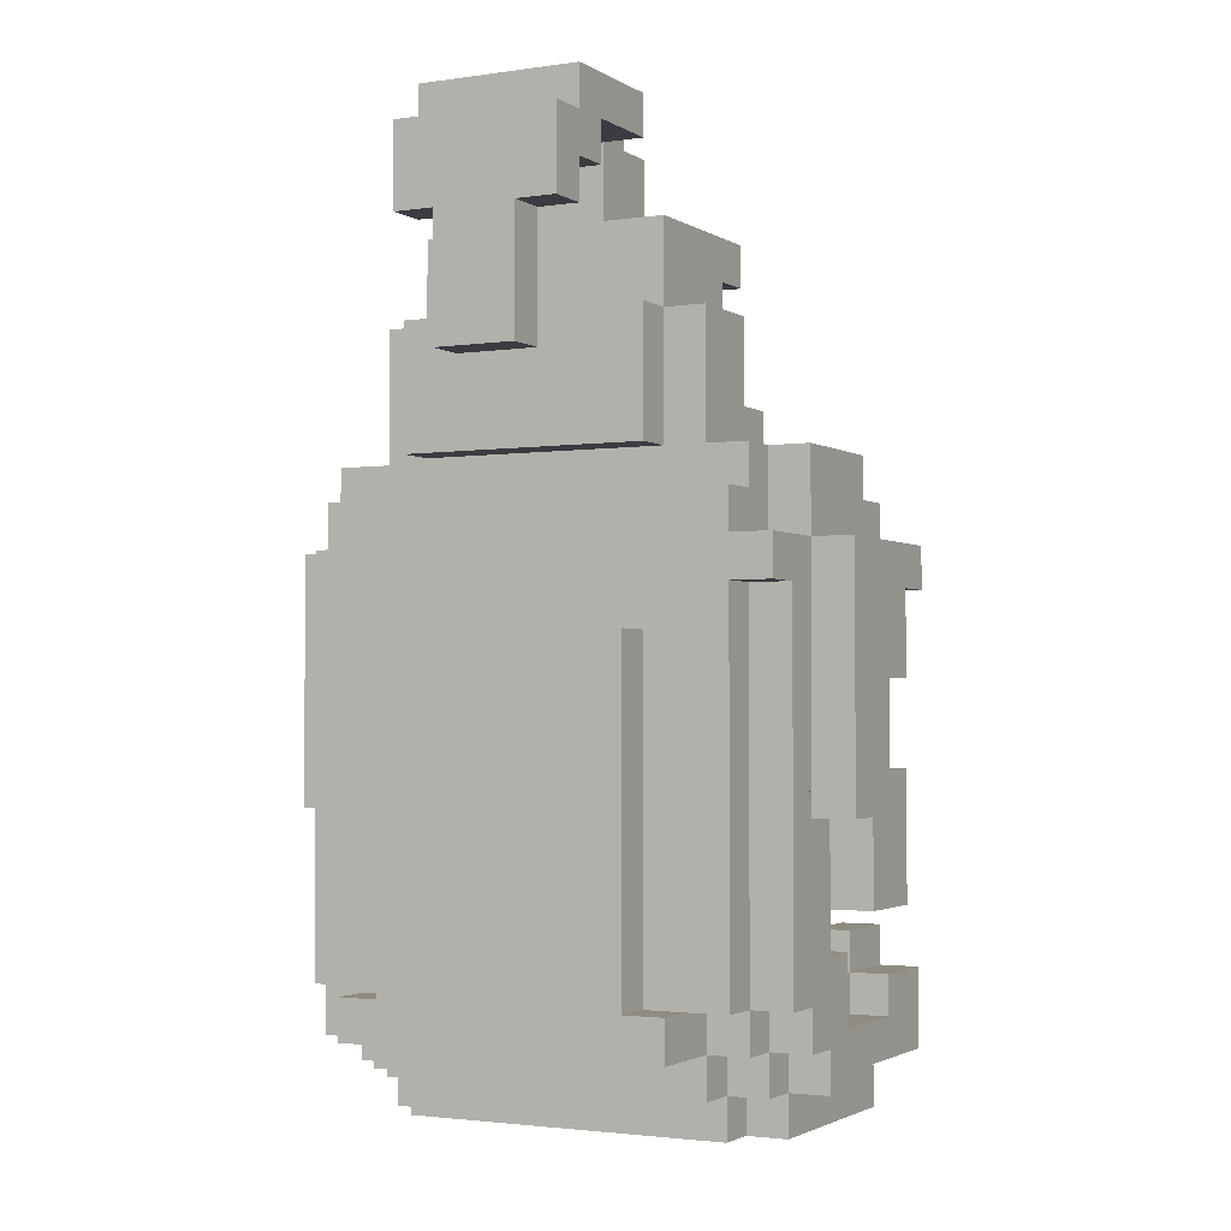
<metadata>
{"format":"obj","ext":"obj","renderer":"f3d","projection":"perspective","resolution":1024,"background":"white","views":[{"elev":-2.2,"azim":-152.5,"up":"+Y"}]}
</metadata>
<code>
o Knight
v -0.7 1.2 -0.2
v -0.7 1.5 -0.2
v -0.7 1.7 -0.2
v -0.7 1.9 -0.1
v -0.7 1.9 -0.2
v -0.7 2 -0.5
v -0.6 0.8 -0.3
v -0.6 0.8 -0.4
v -0.6 0.9 -0.5
v -0.6 1.1 -0.3
v -0.6 1.2 -0.4
v -0.6 1.4 -0.5
v -0.6 2.1 -0.2
v -0.6 2.2 -0.2
v -0.5 0.8 0.1
v -0.5 1 -0.1
v -0.5 1 -0.7
v -0.5 1.1 -0.3
v -0.5 1.4 -0.1
v -0.5 1.7 -0.1
v -0.5 1.8 -0.1
v -0.5 1.8 -0.2
v -0.5 2 -0.5
v -0.5 2.1 -0.7
v -0.5 2.2 -0.5
v -0.5 2.2 -0.6
v -0.4 0.8 0.1
v -0.4 0.9 -0.1
v -0.4 0.9 -0.6
v -0.4 1 0.4
v -0.4 1 0.2
v -0.4 1 -0
v -0.4 1 -0.6
v -0.4 1.1 0.4
v -0.4 1.1 -0
v -0.4 1.4 -0.2
v -0.4 2.2 -0.3
v -0.4 2.3 -0.4
v -0.3 1.8 -0.7
v -0.3 2.2 -0.3
v -0.3 2.2 -0.7
v -0.3 2.5 -0.6
v -0.3 2.7 -0.6
v -0.2 1.4 -0
v -0.2 1.5 -0
v -0.2 2.7 -0.9
v -0.2 2.8 -0.8
v -0.2 2.9 -0.7
v -0.2 3 -0.5
v -0.1 1.4 -0
v -0.1 1.4 -0.1
v -0.1 2.4 -0.9
v -0.1 2.7 -0.3
v -0.1 2.7 -0.5
v -0.1 2.9 -0.3
v 0.1 0.9 -0.3
v 0.1 2.8 -0.8
v 0.2 0.8 -0.1
v 0.2 0.9 -0.1
v 0.2 1 0.4
v 0.3 0.7 -0.2
v 0.3 0.9 0.2
v 0.3 1 -0
v 0.3 1.1 0.4
v 0.5 1.2 -0.2
v 0.5 1.2 -0.3
v 0.5 1.3 -0.2
v 0.5 1.3 -0.3
v -0.5 1.3 -0.4
v -0.3 0.8 0.3
v -0.3 0.8 -0.2
v -0.3 1 0.4
v -0.3 1.1 0.4
v -0.3 1.1 0.2
v -0.3 1.1 -0
v -0.2 1 0.2
v -0.1 0.9 -0.3
v -0.1 2.8 -0.7
v -0.1 2.8 -0.8
v 0.1 1.4 -0
v 0.1 1.4 -0.1
v 0.1 2.7 -0.9
v 0.2 1.4 -0
v 0.2 2 -0.1
v 0.2 2.7 -0.9
v 0.2 2.8 -0.7
v 0.2 2.8 -0.8
v 0.2 2.9 -0.7
v 0.2 3 -0.8
v 0.3 1.5 -0.1
v 0.3 1.9 -0
v 0.3 2 -0
v 0.3 2.5 -0.6
v 0.4 0.7 -0.4
v 0.4 0.8 0.1
v 0.4 0.8 -0.6
v 0.4 1 0.4
v 0.4 1 0.2
v 0.4 1 -0.1
v 0.4 1 -0.2
v 0.4 1.1 0.2
v 0.4 1.1 -0
v 0.4 1.1 -0.1
v 0.4 1.4 -0.1
v 0.4 1.4 -0.2
v 0.4 2.1 -0.3
v 0.4 2.2 -0.3
v 0.4 2.2 -0.5
v 0.5 0.7 0.1
v 0.5 0.7 -0.4
v 0.5 0.8 -0.3
v 0.5 0.8 -0.4
v 0.5 0.9 0.2
v 0.5 0.9 -0.1
v 0.5 0.9 -0.4
v 0.5 0.9 -0.7
v 0.5 1 0.2
v 0.5 1 -0.2
v 0.5 1.4 -0.1
v 0.5 1.4 -0.2
v 0.5 1.6 -0
v 0.5 1.7 -0.1
v 0.5 1.7 -0.2
v 0.5 2.1 -0.7
v 0.6 0.9 -0.5
v 0.6 1 -0.5
v 0.6 1 -0.6
v 0.6 1.1 -0.3
v 0.6 1.1 -0.4
v 0.6 1.4 -0.4
v 0.6 1.8 -0.1
v 0.6 1.8 -0.2
v 0.6 2 -0.5
v 0.6 2.1 -0.3
v 0.7 1.2 -0.2
v 0.7 1.4 -0.5
v 0.7 1.5 -0.3
v 0.7 1.7 -0.2
v 0.7 1.7 -0.3
v -0.5 0.8 0.4
v 0.5 0.8 0.4
v -0.4 0.8 0.3
v -0.5 0.7 0.1
v 0.4 0.7 0.1
v -0.5 1.9 -0
v -0.3 1.6 -0
v -0.3 1.9 -0
v 0.1 1.1 -0
v 0.2 1.5 -0
v 0.3 1.5 -0
v 0.3 1.6 -0
v 0.4 1 -0
v 0.5 1.9 -0
v -0.6 1.8 -0.1
v -0.6 2 -0.1
v -0.6 2.1 -0.1
v -0.5 1.9 -0.1
v -0.4 1.4 -0.1
v -0.3 1.9 -0.1
v -0.3 2 -0.1
v -0.2 2 -0.1
v -0.2 2.1 -0.1
v 0.1 1.1 -0.1
v 0.2 1.4 -0.1
v 0.2 2.1 -0.1
v 0.3 1.1 -0.1
v 0.3 1.9 -0.1
v 0.3 2 -0.1
v 0.4 0.9 -0.1
v 0.4 2 -0.1
v 0.4 2.1 -0.1
v 0.6 1.7 -0.1
v 0.6 2 -0.1
v 0.7 1.9 -0.1
v 0.7 2 -0.1
v -0.6 1.5 -0.2
v -0.6 1.7 -0.2
v -0.6 1.8 -0.2
v -0.5 1 -0.2
v -0.5 1.7 -0.2
v -0.4 1.3 -0.2
v -0.3 0.7 -0.2
v -0.3 2.2 -0.2
v -0.3 2.3 -0.2
v -0.3 2.7 -0.2
v -0.2 2 -0.2
v -0.2 2.1 -0.2
v 0 0.8 -0.2
v 0.2 2 -0.2
v 0.3 2.7 -0.2
v 0.4 1.2 -0.2
v 0.4 1.3 -0.2
v 0.5 1.8 -0.2
v -0.7 1.7 -0.3
v -0.5 0.8 -0.3
v -0.4 2.3 -0.3
v -0.3 2.3 -0.3
v -0.3 2.6 -0.3
v -0.1 0.8 -0.3
v 0.1 0.8 -0.3
v 0.1 2.7 -0.3
v 0.1 2.9 -0.3
v 0.4 1.2 -0.3
v 0.5 1.1 -0.3
v 0.6 0.8 -0.3
v 0.6 1.7 -0.3
v 0.6 2.2 -0.3
v -0.6 1.1 -0.4
v -0.5 1.1 -0.4
v -0.4 1.2 -0.4
v -0.4 1.3 -0.4
v -0.3 2.5 -0.4
v 0.1 3 -0.4
v 0.3 2.3 -0.4
v 0.4 2.3 -0.4
v 0.5 1.1 -0.4
v 0.6 1.2 -0.4
v -0.1 3 -0.5
v 0.1 2.8 -0.7
v 0.1 2.9 -0.7
v -0.2 2.7 -0.8
v -0.1 2.4 -0.8
v -0.1 2.7 -0.8
v 0.1 2.4 -0.8
v -0.5 0.9 0.2
v -0.4 1.1 0.2
v 0.2 0.9 0.2
v 0.2 1 0.2
v 0.3 1 0.2
v -0.1 0.9 -0.2
v 0.1 0.8 -0.2
v -0.7 1.4 -0.4
v -0.6 0.9 -0.4
v -0.5 0.7 -0.4
v -0.5 0.8 -0.4
v -0.4 0.7 -0.4
v 0.6 0.9 -0.4
v -0.5 0.8 -0.5
v -0.5 0.9 -0.5
v -0.4 0.7 -0.5
v 0.1 2.7 -0.5
v 0.4 0.8 -0.5
v 0.4 0.9 -0.5
v 0.4 2.1 -0.5
v 0.5 0.8 -0.5
v 0.5 0.9 -0.5
v 0.5 2 -0.5
v 0.6 1.4 -0.5
v 0.6 2.2 -0.5
v 0.7 2 -0.5
v -0.5 0.9 -0.6
v -0.5 1.9 -0.6
v -0.4 0.8 -0.6
v -0.4 2.2 -0.6
v -0.4 2.5 -0.6
v -0.3 2.2 -0.6
v 0.3 2.7 -0.6
v 0.4 0.9 -0.6
v 0.5 1 -0.6
v -0.5 2 -0.7
v -0.4 1 -0.7
v -0.3 2.5 -0.7
v 0.3 1 -0.7
v 0.3 1.8 -0.7
v 0.3 2.2 -0.7
v -0.4 0.9 -0.8
v -0.4 1 -0.8
v -0.2 2.9 -0.8
v 0.3 1.8 -0.8
v 0.4 0.9 -0.8
v -0.2 2.9 -0.9
v -0.1 2.7 -0.9
v -0.4 0.7 0.3
v -0.3 0.7 0.3
v 0.3 0.7 0.3
v 0.4 0.7 0.3
v -0.4 0.7 0.1
v 0.4 0.7 -0.5
v -0.2 0.8 0.4
v 0.2 0.8 0.4
v 0.3 0.8 0.3
v 0.4 0.8 0.3
v 0.5 0.8 0.1
v -0.2 0.8 -0.1
v 0.3 0.8 -0.2
v -0.4 0.8 -0.4
v 0.4 0.8 -0.4
v 0.6 0.8 -0.4
v -0.4 0.8 -0.5
v 0.1 0.9 -0.2
v -0.5 0.9 -0.4
v -0.4 0.9 -0.5
v 0.4 0.9 -0.7
v -0.6 1 -0.5
v -0.5 1 -0.5
v 0.5 1 -0.5
v -0.6 1 -0.6
v -0.5 1 -0.6
v -0.1 1.1 -0
v -0.1 1.1 -0.1
v -0.5 1.2 -0.2
v -0.7 1.2 -0.4
v 0.5 1.2 -0.4
v 0.7 1.2 -0.4
v -0.5 1.3 -0.2
v 0.4 1.3 -0.3
v -0.2 1.4 -0.1
v -0.5 1.4 -0.2
v -0.6 1.4 -0.4
v 0.7 1.4 -0.4
v -0.7 1.4 -0.5
v -0.3 1.5 -0
v -0.3 1.5 -0.1
v -0.2 1.5 -0.1
v 0.2 1.5 -0.1
v -0.5 1.6 -0
v -0.5 1.6 -0.1
v -0.3 1.6 -0.1
v 0.3 1.6 -0.1
v 0.5 1.6 -0.1
v -0.6 1.7 -0.1
v 0.6 1.7 -0.2
v -0.6 1.7 -0.3
v -0.5 1.9 -0.2
v 0.5 1.9 -0.2
v 0.7 1.9 -0.2
v -0.6 1.9 -0.6
v -0.6 1.9 -0.7
v -0.5 1.9 -0.7
v 0.3 2.2 -0.6
v 0.1 2.4 -0.9
v -0.3 2.6 -0.2
v 0.3 2.6 -0.2
v 0.3 2.6 -0.3
v 0.1 2.7 -0.8
v 0.2 2.7 -0.8
v -0.2 2.8 -0.7
v -0.2 2.9 -0.5
v -0.1 2.9 -0.5
v 0.1 2.9 -0.5
v 0.2 2.9 -0.5
v -0.1 2.9 -0.7
v -0.1 2.9 -0.8
v 0.1 2.9 -0.8
v -0.1 0.8 -0.2
v -0.4 0.9 0.2
v -0.3 0.9 0.2
v -0.2 0.9 0.2
v 0.4 0.9 0.2
v -0.5 0.9 -0.1
v -0.3 0.9 -0.1
v -0.2 0.9 -0.1
v 0.3 0.9 -0.1
v -0.5 1 0.4
v -0.2 1 0.4
v 0.3 1 0.4
v 0.5 1 0.4
v -0.5 1 0.2
v -0.3 1 0.2
v -0.3 1 -0
v -0.4 1 -0.1
v 0.5 1 -0.1
v -0.4 1 -0.2
v -0.3 1 -0.7
v 0.4 1 -0.7
v -0.3 1 -0.8
v 0.3 1 -0.8
v 0.4 1 -0.8
v 0.4 1.1 0.4
v 0.3 1.1 0.2
v 0.3 1.1 -0
v -0.4 1.1 -0.1
v -0.3 1.1 -0.1
v -0.4 1.2 -0.2
v -0.5 1.2 -0.4
v 0.6 1.5 -0.2
v 0.7 1.5 -0.2
v -0.7 1.5 -0.3
v -0.6 1.5 -0.3
v 0.6 1.5 -0.3
v 0.5 1.8 -0.1
v -0.3 1.8 -0.8
v 0.5 1.9 -0.1
v -0.3 2 -0
v -0.7 2 -0.1
v -0.4 2 -0.1
v -0.4 2 -0.2
v 0.4 2 -0.2
v -0.6 2 -0.5
v 0.5 2 -0.6
v 0.6 2 -0.6
v -0.6 2 -0.7
v -0.4 2.1 -0.1
v 0.6 2.1 -0.1
v -0.4 2.1 -0.2
v 0.2 2.1 -0.2
v 0.4 2.1 -0.2
v 0.5 2.1 -0.5
v -0.5 2.1 -0.6
v 0.4 2.1 -0.6
v -0.6 2.2 -0.5
v 0.4 2.3 -0.2
v 0.3 2.3 -0.3
v -0.3 2.3 -0.4
v -0.4 2.5 -0.4
v 0.3 2.5 -0.4
v 0.4 2.5 -0.4
v 0.4 2.5 -0.6
v 0.3 2.5 -0.7
v -0.1 2.9 -0.4
v 0.1 2.9 -0.4
v 0.2 2.9 -0.8
v 0.2 2.9 -0.9
v -0.1 3 -0.4
v 0.1 3 -0.5
v 0.2 3 -0.5
v -0.2 3 -0.8
f 237 246 125
f 252 328 329
f 290 77 56
f 409 330 265
f 220 339 342
f 215 108 408
f 309 311 12
f 391 247 133
f 388 171 397
f 47 48 268
f 411 55 202
f 316 318 146
f 197 334 198
f 118 99 362
f 95 109 283
f 330 41 265
f 376 120 67
f 82 224 331
f 396 162 165
f 129 204 128
f 196 40 197
f 16 28 361
f 231 188 230
f 339 53 410
f 368 293 270
f 52 223 272
f 414 411 213
f 153 167 91
f 381 172 131
f 251 295 298
f 206 137 139
f 368 263 365
f 240 286 289
f 11 209 375
f 161 165 162
f 409 42 93
f 396 84 189
f 133 207 134
f 308 176 1
f 63 166 353
f 142 274 70
f 406 190 334
f 206 376 380
f 305 211 181
f 353 227 62
f 194 379 323
f 220 86 88
f 237 112 115
f 231 58 188
f 177 154 178
f 379 177 323
f 412 88 85
f 107 134 207
f 78 47 79
f 191 118 65
f 161 160 384
f 374 372 181
f 364 382 366
f 117 349 98
f 72 74 73
f 172 123 322
f 269 39 264
f 76 347 359
f 238 291 239
f 260 389 23
f 20 177 180
f 360 347 351
f 23 26 399
f 177 194 323
f 158 308 36
f 126 259 127
f 182 236 94
f 194 6 232
f 375 305 301
f 209 10 18
f 404 196 197
f 242 240 289
f 371 152 102
f 389 385 155
f 310 217 130
f 366 261 364
f 33 261 266
f 242 253 96
f 11 301 302
f 13 401 389
f 326 193 132
f 250 248 133
f 48 78 342
f 149 91 45
f 319 150 90
f 72 30 140
f 124 39 329
f 103 371 102
f 64 101 370
f 359 355 76
f 112 94 287
f 347 352 351
f 199 188 231
f 205 112 288
f 41 42 262
f 204 205 128
f 145 159 157
f 252 297 327
f 195 8 235
f 185 333 190
f 257 42 43
f 257 201 190
f 307 45 314
f 291 9 239
f 224 52 331
f 43 185 54
f 198 185 212
f 116 124 259
f 95 276 144
f 7 18 10
f 373 35 75
f 77 345 199
f 313 158 352
f 292 238 239
f 148 81 80
f 413 268 412
f 396 397 183
f 57 220 344
f 363 16 361
f 137 310 250
f 60 229 228
f 31 360 32
f 292 251 29
f 310 248 136
f 405 42 255
f 178 324 5
f 35 360 75
f 406 215 407
f 309 302 232
f 114 349 113
f 150 315 90
f 395 386 387
f 298 329 17
f 390 127 259
f 306 66 68
f 122 381 153
f 280 228 227
f 395 156 393
f 246 112 245
f 253 292 29
f 134 397 171
f 119 105 120
f 89 268 417
f 242 94 278
f 86 57 87
f 258 242 96
f 132 381 131
f 200 290 56
f 154 20 21
f 15 277 27
f 34 31 30
f 265 262 409
f 77 200 56
f 303 129 217
f 28 225 346
f 295 297 298
f 49 339 218
f 186 162 187
f 231 182 285
f 281 276 282
f 159 384 160
f 37 25 14
f 174 325 326
f 61 281 285
f 254 196 38
f 64 229 356
f 71 274 182
f 22 154 21
f 311 389 12
f 148 300 163
f 83 81 164
f 379 2 176
f 336 82 85
f 366 367 270
f 121 319 320
f 335 79 223
f 25 389 401
f 168 91 167
f 354 31 358
f 300 50 51
f 55 201 202
f 415 341 416
f 112 242 245
f 348 355 279
f 152 229 98
f 405 404 212
f 415 89 218
f 408 406 407
f 277 142 27
f 340 411 201
f 295 9 294
f 248 205 237
f 286 238 289
f 250 173 175
f 179 374 301
f 101 229 370
f 343 78 79
f 113 283 111
f 126 246 296
f 107 249 108
f 269 263 367
f 40 184 197
f 66 217 135
f 229 227 228
f 45 313 314
f 97 356 280
f 33 251 298
f 258 253 29
f 33 17 261
f 256 400 254
f 413 82 272
f 132 172 322
f 315 83 164
f 124 399 400
f 157 5 324
f 69 210 211
f 170 383 173
f 386 155 157
f 333 198 334
f 246 242 243
f 20 317 145
f 74 34 73
f 137 376 377
f 66 191 65
f 369 98 101
f 67 306 68
f 291 8 233
f 74 31 226
f 223 46 272
f 398 108 249
f 258 293 246
f 340 54 339
f 313 146 318
f 286 234 235
f 152 349 99
f 50 307 51
f 301 210 375
f 138 206 139
f 98 357 117
f 99 114 362
f 225 195 15
f 233 12 327
f 66 67 68
f 403 184 402
f 31 225 358
f 237 115 246
f 252 327 328
f 290 230 77
f 409 93 330
f 343 344 220
f 220 88 341
f 220 341 340
f 342 343 220
f 338 48 342
f 220 340 339
f 339 338 342
f 402 397 106
f 402 106 107
f 408 407 215
f 215 402 107
f 108 244 400
f 215 107 108
f 108 400 408
f 309 232 311
f 391 390 247
f 388 170 171
f 268 271 46
f 46 221 47
f 47 337 48
f 48 338 49
f 49 417 268
f 268 46 47
f 48 49 268
f 411 410 55
f 316 317 318
f 197 403 334
f 118 100 99
f 95 144 109
f 330 256 41
f 65 135 377
f 376 322 123
f 65 377 376
f 105 192 67
f 67 65 376
f 376 123 120
f 120 105 67
f 82 335 224
f 396 187 162
f 129 216 204
f 196 37 40
f 16 350 28
f 230 290 231
f 188 345 230
f 414 218 339
f 339 54 53
f 53 55 410
f 410 414 339
f 368 365 293
f 52 222 223
f 414 410 411
f 153 383 167
f 381 122 172
f 251 239 295
f 206 380 137
f 368 367 263
f 240 236 286
f 11 208 209
f 161 84 165
f 409 262 42
f 396 165 84
f 394 173 133
f 133 249 207
f 134 394 133
f 305 181 36
f 308 180 177
f 305 36 308
f 1 301 305
f 176 2 1
f 308 177 176
f 1 305 308
f 353 62 229
f 63 371 166
f 353 229 63
f 142 273 274
f 334 403 214
f 406 93 257
f 334 214 406
f 190 333 334
f 406 257 190
f 206 322 376
f 305 69 211
f 353 59 227
f 194 378 379
f 220 219 86
f 237 288 112
f 282 95 283
f 140 15 27
f 140 27 142
f 282 283 141
f 281 282 141
f 279 140 142
f 279 142 70
f 284 279 70
f 281 141 280
f 281 280 58
f 284 70 71
f 285 281 58
f 58 284 71
f 58 71 188
f 231 285 58
f 177 321 154
f 379 176 177
f 85 413 412
f 412 89 416
f 416 341 88
f 88 86 87
f 87 336 85
f 412 416 88
f 88 87 85
f 107 106 134
f 78 337 47
f 191 100 118
f 384 92 168
f 168 170 388
f 388 189 84
f 161 186 387
f 168 388 84
f 384 168 84
f 387 386 160
f 384 84 161
f 161 387 160
f 374 363 361
f 361 28 346
f 346 31 32
f 32 35 372
f 372 158 36
f 181 211 210
f 372 36 181
f 361 346 32
f 361 32 372
f 181 210 374
f 374 361 372
f 364 39 382
f 117 113 349
f 72 359 74
f 172 122 123
f 269 382 39
f 76 348 347
f 238 235 291
f 260 392 389
f 20 321 177
f 351 373 75
f 360 359 347
f 351 75 360
f 24 260 23
f 23 25 26
f 399 24 23
f 177 3 194
f 158 19 308
f 126 296 259
f 276 275 61
f 182 274 273
f 144 276 61
f 182 273 277
f 109 144 61
f 182 277 143
f 110 109 61
f 182 143 234
f 110 61 182
f 240 278 94
f 94 110 182
f 182 234 236
f 236 240 94
f 194 3 5
f 5 4 385
f 6 311 232
f 232 302 1
f 1 2 378
f 232 1 378
f 5 385 6
f 232 378 194
f 194 5 6
f 375 69 305
f 209 208 10
f 404 38 196
f 242 278 240
f 371 63 152
f 389 6 385
f 310 304 217
f 366 267 261
f 266 29 33
f 261 267 266
f 242 289 253
f 11 375 301
f 301 1 302
f 389 155 156
f 13 14 401
f 389 156 13
f 322 138 326
f 326 325 193
f 132 322 326
f 250 136 248
f 48 337 78
f 50 299 148
f 80 83 149
f 50 148 80
f 45 44 50
f 146 312 45
f 145 316 146
f 92 384 147
f 147 145 146
f 45 50 80
f 147 146 45
f 91 92 147
f 121 153 91
f 149 150 151
f 151 121 91
f 91 147 45
f 45 80 149
f 149 151 91
f 319 151 150
f 140 279 355
f 72 73 34
f 140 355 72
f 30 354 140
f 72 34 30
f 328 392 260
f 260 24 124
f 124 116 293
f 365 263 264
f 124 293 365
f 328 260 124
f 261 17 329
f 329 328 124
f 124 365 264
f 39 364 261
f 124 264 39
f 39 261 329
f 103 166 371
f 64 369 101
f 359 72 355
f 112 110 94
f 347 348 352
f 231 200 199
f 199 345 188
f 205 111 112
f 41 256 42
f 204 111 205
f 145 147 159
f 252 298 297
f 195 7 8
f 185 332 333
f 257 93 42
f 257 241 201
f 307 44 45
f 291 233 9
f 224 222 52
f 185 190 201
f 185 201 53
f 241 257 43
f 185 53 54
f 54 241 43
f 404 197 198
f 198 332 185
f 185 43 42
f 212 404 198
f 185 42 212
f 124 398 247
f 124 247 390
f 296 246 116
f 124 390 259
f 259 296 116
f 95 282 276
f 7 195 18
f 373 372 35
f 77 230 345
f 119 320 319
f 90 315 164
f 119 319 90
f 166 103 104
f 104 119 90
f 164 81 163
f 104 90 164
f 59 353 166
f 166 104 164
f 166 164 163
f 284 58 59
f 59 166 163
f 300 51 307
f 59 163 300
f 352 284 59
f 373 351 352
f 158 372 373
f 317 19 158
f 313 318 317
f 307 314 313
f 352 59 300
f 300 307 313
f 313 317 158
f 158 373 352
f 352 300 313
f 292 289 238
f 148 163 81
f 413 271 268
f 395 387 186
f 395 186 187
f 14 13 395
f 402 184 183
f 183 14 395
f 183 395 187
f 397 402 183
f 189 388 397
f 183 187 396
f 396 189 397
f 57 219 220
f 363 179 16
f 250 175 174
f 326 138 139
f 250 174 326
f 310 136 250
f 135 304 310
f 137 377 135
f 250 326 139
f 137 135 310
f 250 139 137
f 60 356 229
f 31 359 360
f 292 239 251
f 310 130 248
f 405 212 42
f 5 3 177
f 178 22 324
f 5 177 178
f 35 32 360
f 406 214 215
f 309 11 302
f 114 169 349
f 150 149 315
f 395 393 386
f 298 252 329
f 390 391 127
f 306 203 66
f 153 121 320
f 320 119 120
f 120 123 122
f 381 193 325
f 320 120 122
f 381 325 383
f 153 320 122
f 381 383 153
f 59 58 280
f 280 60 228
f 227 59 280
f 395 13 156
f 246 115 112
f 253 289 292
f 171 394 134
f 134 106 397
f 119 104 105
f 89 412 268
f 242 287 94
f 86 219 57
f 258 243 242
f 132 193 381
f 200 231 290
f 154 321 20
f 15 143 277
f 34 226 31
f 265 41 262
f 77 199 200
f 303 216 129
f 28 350 225
f 295 294 297
f 49 338 339
f 186 161 162
f 188 71 182
f 182 61 285
f 231 188 182
f 281 275 276
f 159 147 384
f 14 183 40
f 37 254 26
f 14 40 37
f 25 401 14
f 37 26 25
f 174 383 325
f 61 275 281
f 405 255 254
f 254 37 196
f 38 405 254
f 64 370 229
f 71 70 274
f 22 178 154
f 311 6 389
f 148 299 300
f 83 80 81
f 379 378 2
f 336 335 82
f 270 266 267
f 366 382 269
f 270 267 366
f 367 368 270
f 366 269 367
f 121 151 319
f 335 336 87
f 57 344 343
f 335 87 57
f 222 224 335
f 47 221 223
f 223 222 335
f 335 57 343
f 79 47 223
f 335 343 79
f 25 23 389
f 168 92 91
f 354 30 31
f 300 299 50
f 55 53 201
f 415 340 341
f 112 287 242
f 279 284 352
f 348 76 355
f 279 352 348
f 152 63 229
f 405 38 404
f 414 213 415
f 415 416 89
f 89 417 49
f 218 414 415
f 89 49 218
f 408 93 406
f 277 273 142
f 201 241 340
f 340 415 213
f 411 202 201
f 340 213 411
f 295 239 9
f 126 127 391
f 391 133 248
f 248 130 217
f 129 128 205
f 248 217 129
f 126 391 248
f 237 125 126
f 205 288 237
f 248 129 205
f 237 126 248
f 286 235 238
f 250 133 173
f 179 363 374
f 101 98 229
f 343 342 78
f 204 216 303
f 66 65 118
f 204 303 66
f 110 112 111
f 204 66 118
f 109 110 111
f 111 204 118
f 118 362 114
f 113 117 357
f 111 118 114
f 113 357 141
f 111 114 113
f 283 109 111
f 113 141 283
f 126 125 246
f 107 207 249
f 269 264 263
f 40 183 184
f 66 303 217
f 217 304 135
f 135 65 66
f 229 62 227
f 45 312 313
f 280 141 357
f 97 369 64
f 280 357 97
f 356 60 280
f 97 64 356
f 33 29 251
f 258 96 253
f 33 298 17
f 330 93 408
f 400 399 26
f 254 255 42
f 400 26 254
f 330 408 400
f 254 42 256
f 256 330 400
f 46 271 413
f 413 85 82
f 82 331 52
f 272 46 413
f 82 52 272
f 132 131 172
f 315 149 83
f 244 398 124
f 124 24 399
f 400 244 124
f 157 4 5
f 69 375 210
f 394 171 170
f 170 168 167
f 383 174 175
f 170 167 383
f 173 394 170
f 383 175 173
f 157 159 160
f 386 393 156
f 157 160 386
f 385 4 157
f 386 156 155
f 155 385 157
f 333 332 198
f 246 245 242
f 324 22 21
f 20 180 308
f 157 324 21
f 145 157 21
f 317 316 145
f 308 19 317
f 145 21 20
f 20 308 317
f 74 226 34
f 137 380 376
f 66 203 191
f 369 97 98
f 67 192 306
f 291 235 8
f 74 359 31
f 223 221 46
f 249 133 247
f 398 244 108
f 249 247 398
f 258 29 266
f 266 270 293
f 293 116 246
f 246 243 258
f 258 266 293
f 340 241 54
f 313 312 146
f 286 236 234
f 192 105 104
f 103 102 152
f 192 104 103
f 203 306 192
f 99 100 191
f 191 203 192
f 191 192 103
f 349 169 99
f 99 191 103
f 152 98 349
f 99 103 152
f 50 44 307
f 301 374 210
f 138 322 206
f 98 97 357
f 99 169 114
f 350 16 179
f 179 301 375
f 375 209 18
f 195 235 234
f 179 375 18
f 195 234 143
f 179 18 195
f 350 179 195
f 195 143 15
f 15 140 354
f 354 358 225
f 225 350 195
f 15 354 225
f 294 9 233
f 233 8 7
f 7 10 208
f 11 309 12
f 233 7 208
f 208 11 12
f 389 392 328
f 327 297 294
f 389 328 327
f 233 208 12
f 12 389 327
f 327 294 233
f 66 65 67
f 402 215 214
f 403 197 184
f 402 214 403
f 31 346 225

</code>
